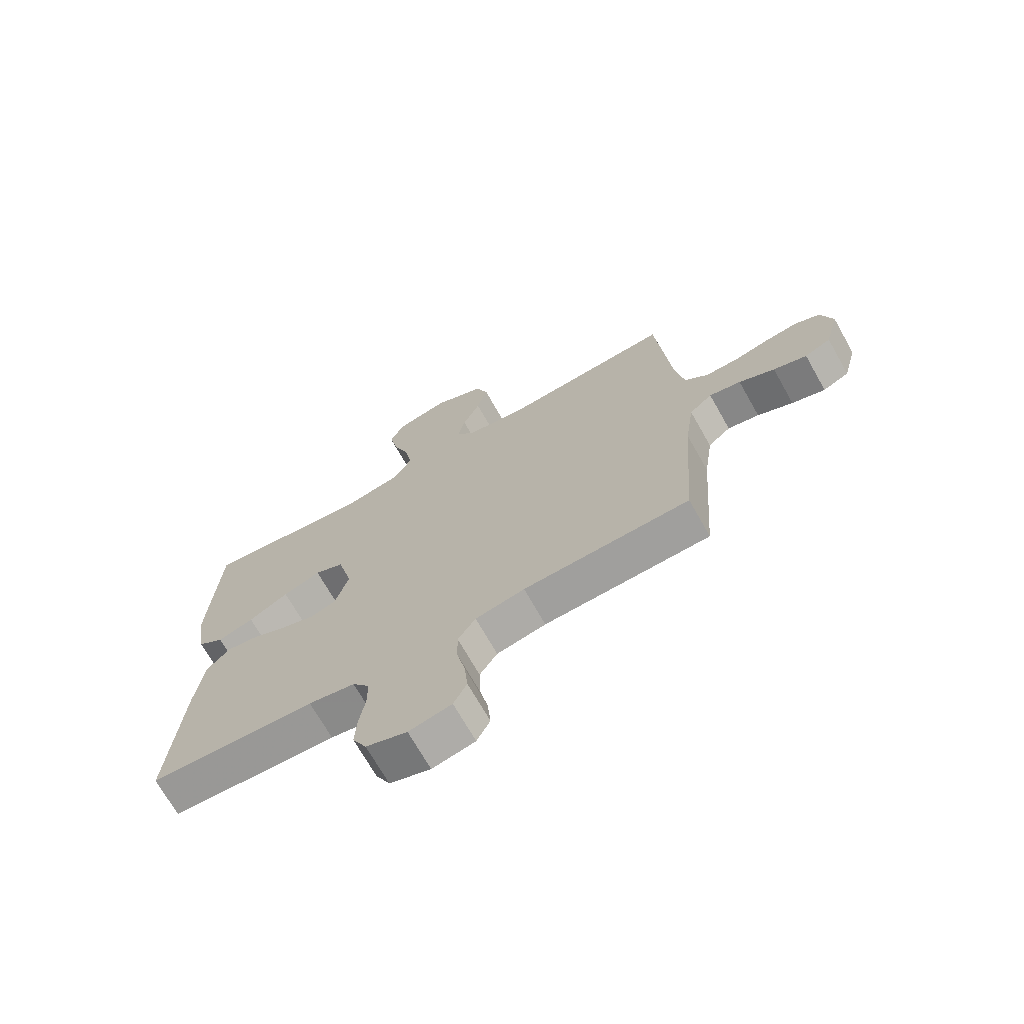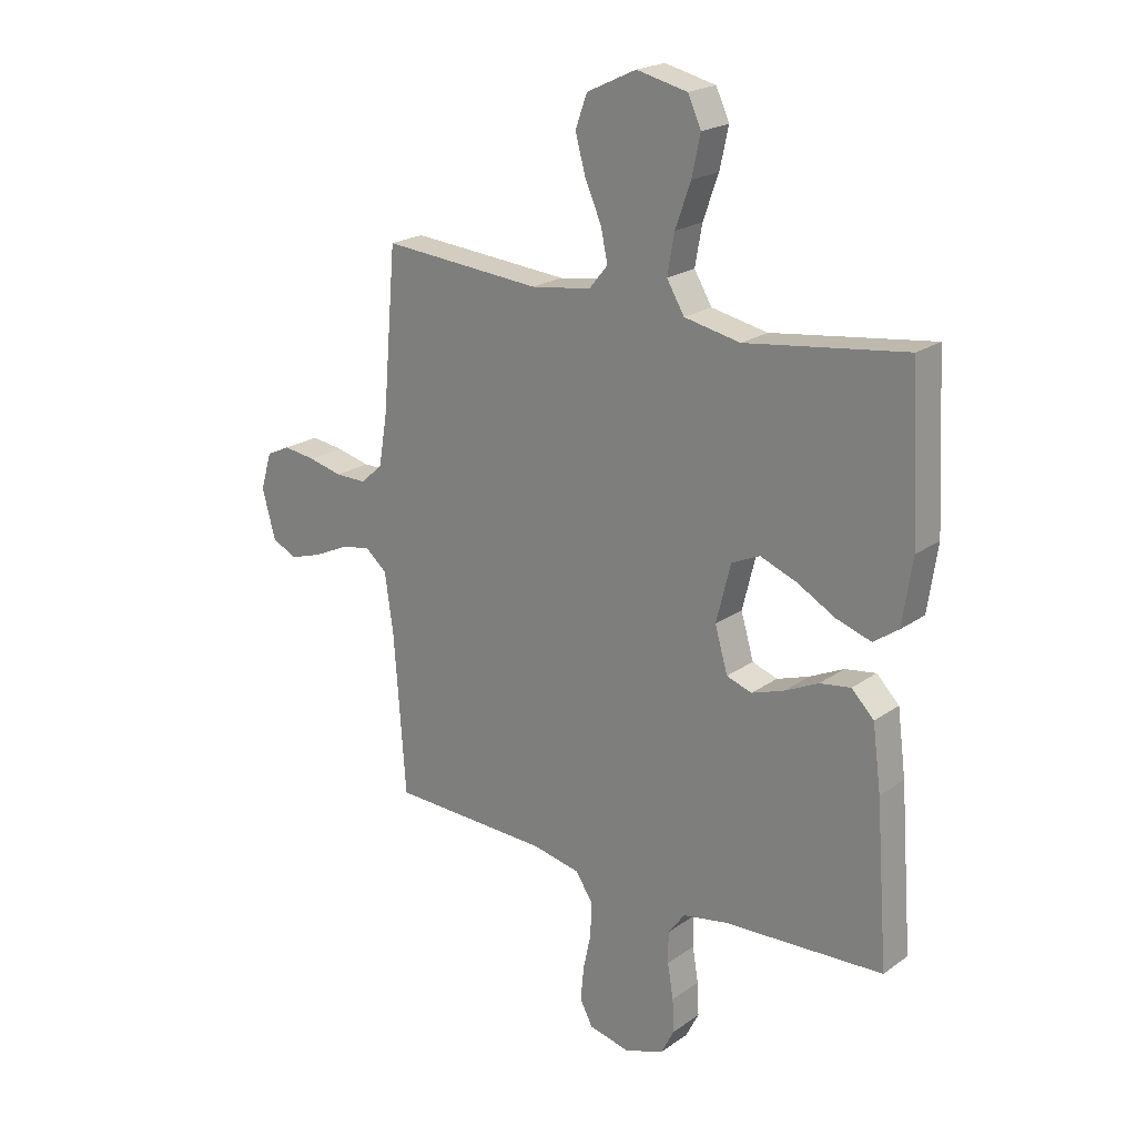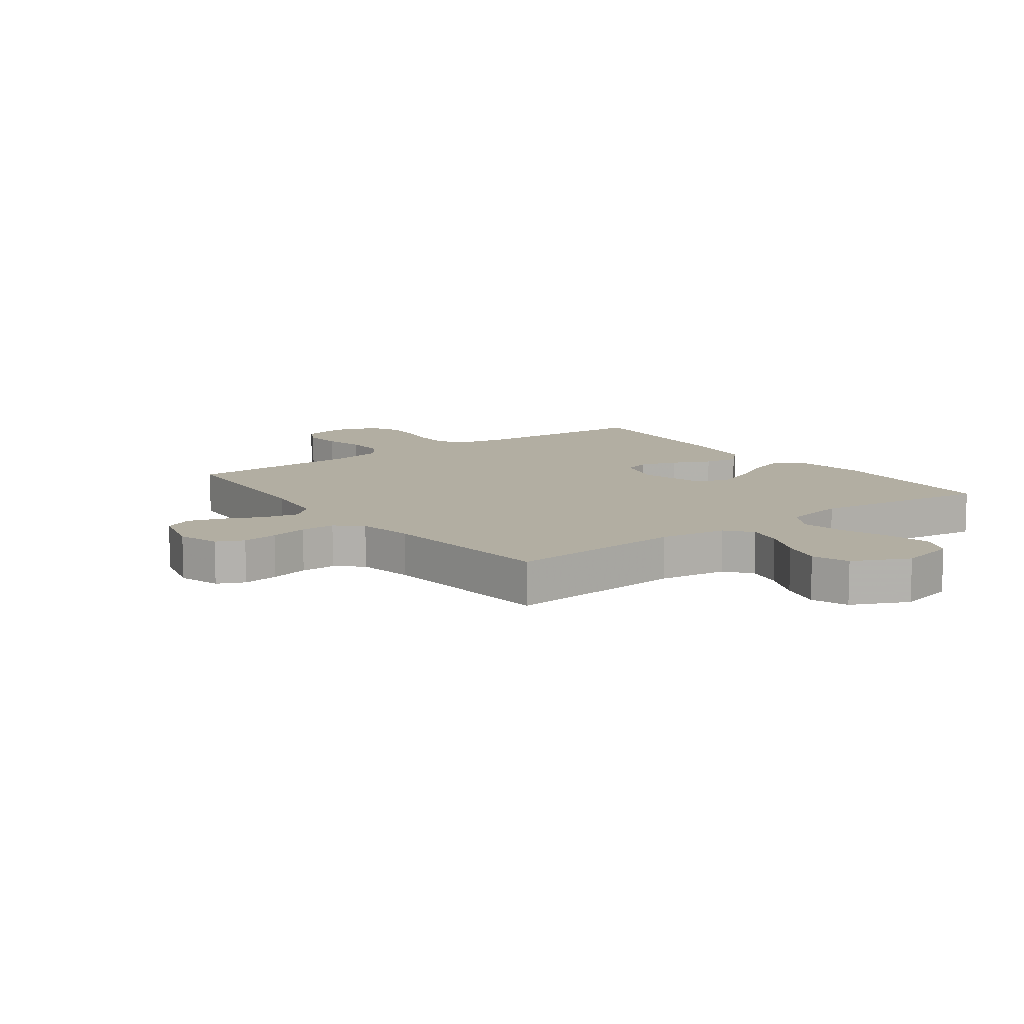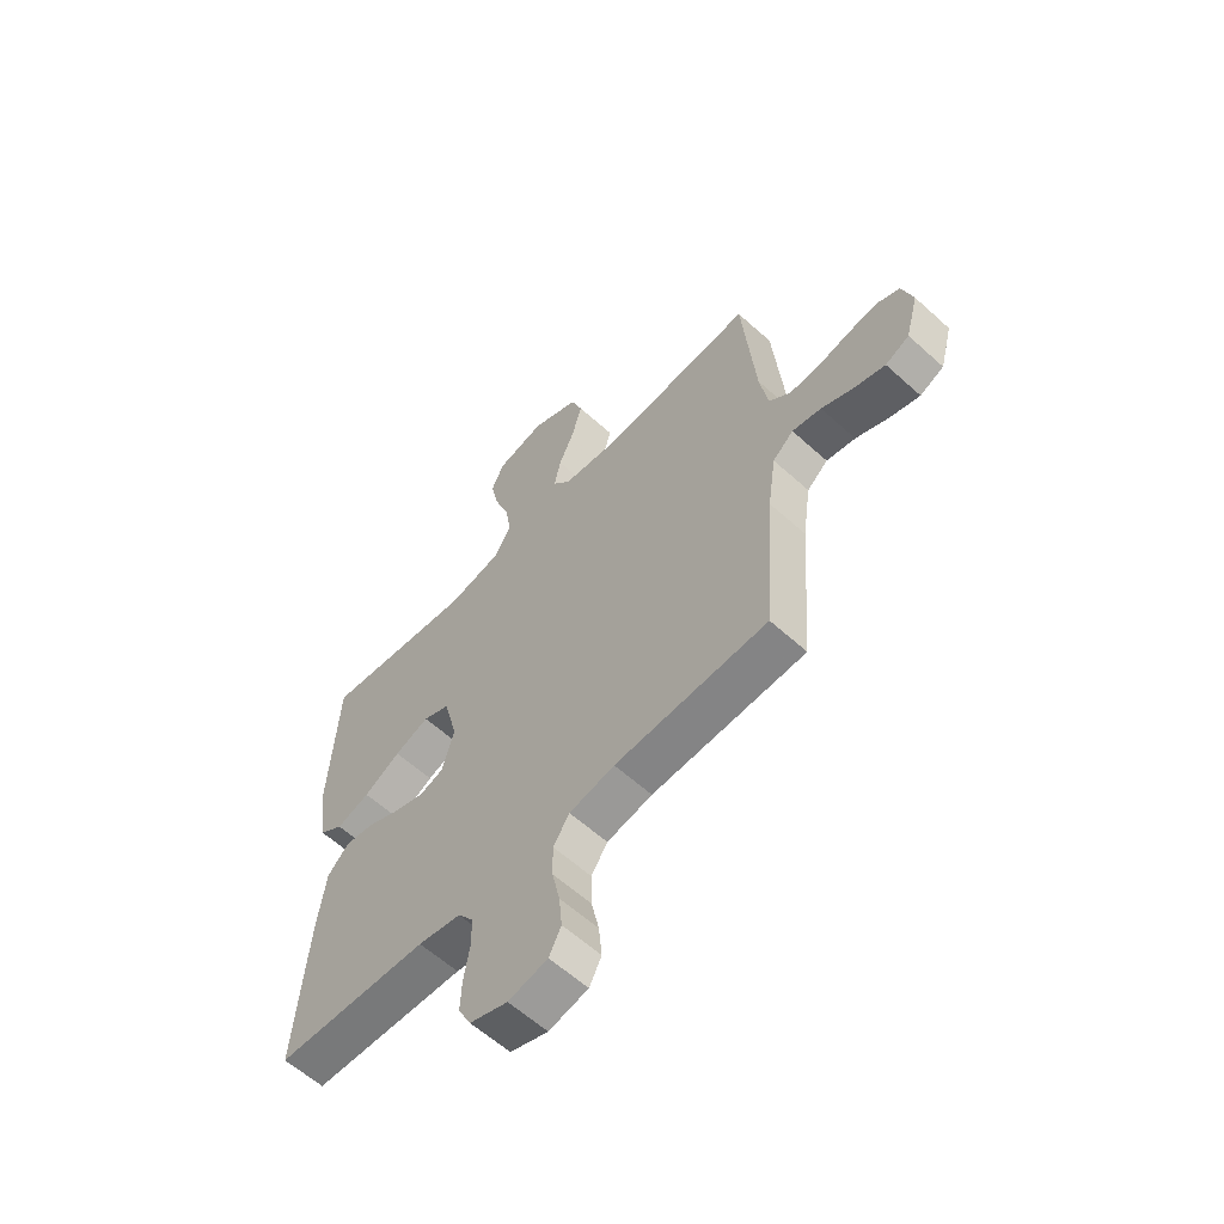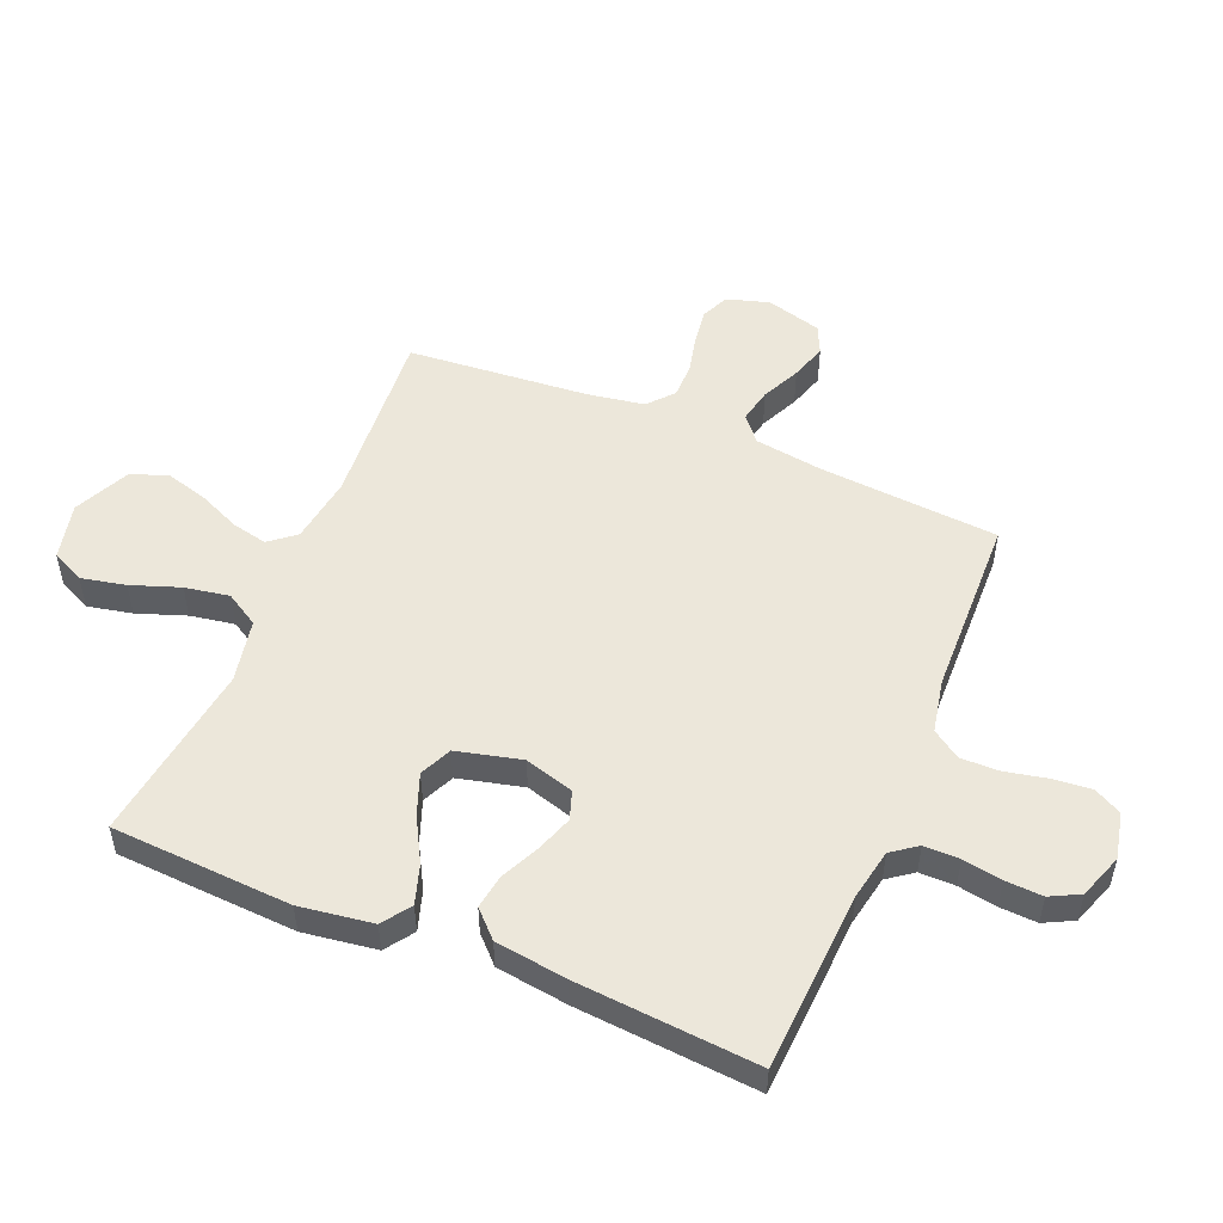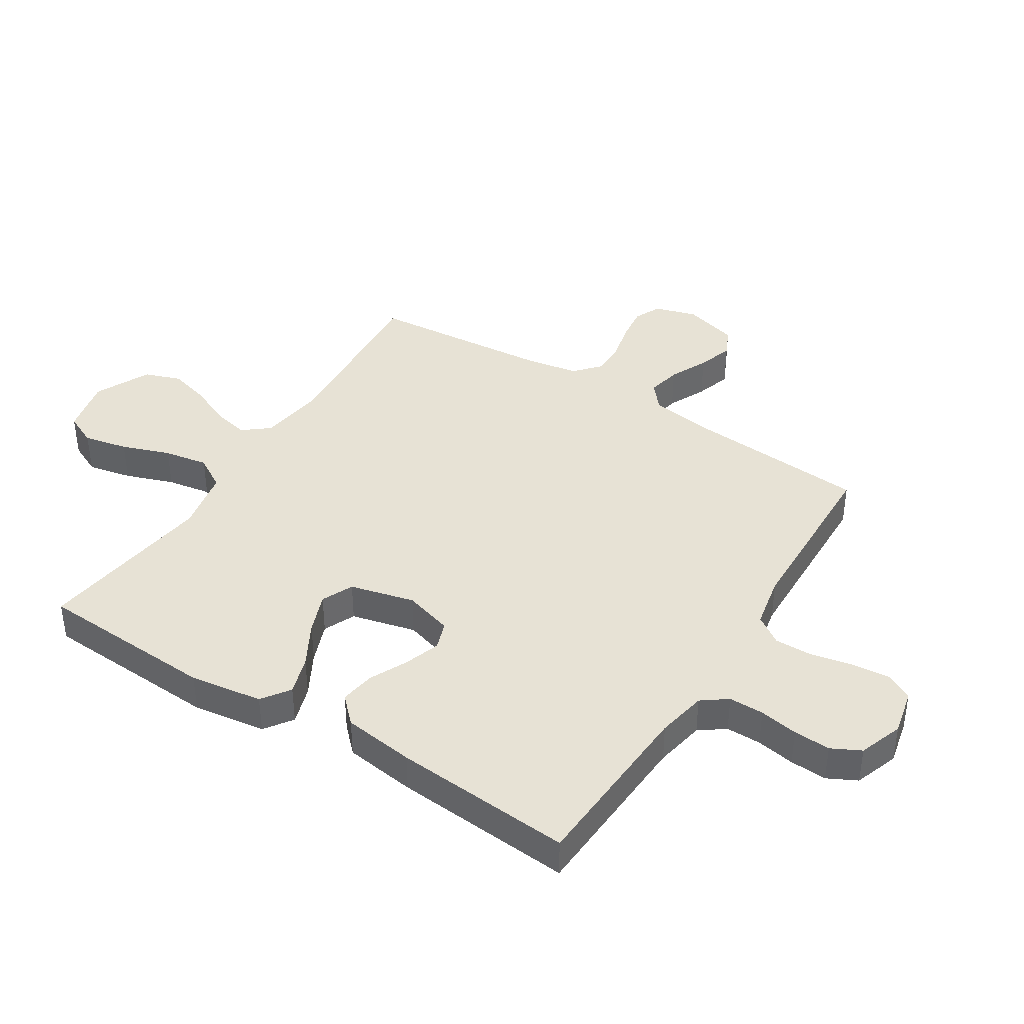
<metadata>
{"format":"obj","ext":"obj","renderer":"f3d","projection":"perspective","resolution":1024,"background":"white","views":[{"elev":-70.4,"azim":-150.5,"up":"+Z"},{"elev":21.3,"azim":39.1,"up":"+Z"},{"elev":10.7,"azim":-36.7,"up":"+Y"},{"elev":-60.2,"azim":-132.8,"up":"+Z"},{"elev":52.0,"azim":112.7,"up":"+Y"},{"elev":40.4,"azim":122.3,"up":"+Y"}]}
</metadata>
<code>
v 0.5 0.07 0.5
v 0.516 0.07 0.2
v 0.498 0.07 0.078
v 0.451 0.07 0.045
v 0.386 0.07 0.066
v 0.314 0.07 0.106
v 0.246 0.07 0.132
v 0.193 0.07 0.108
v 0.166 0.07 0
v 0.19 0.07 -0.082
v 0.237 0.07 -0.098
v 0.298 0.07 -0.077
v 0.361 0.07 -0.047
v 0.419 0.07 -0.038
v 0.461 0.07 -0.08
v 0.477 0.07 -0.2
v 0.5 0.07 -0.5
v 0.2 0.07 -0.516
v 0.116 0.07 -0.532
v 0.085 0.07 -0.574
v 0.085 0.07 -0.633
v 0.096 0.07 -0.698
v 0.099 0.07 -0.76
v 0.074 0.07 -0.809
v 0 0.07 -0.835
v -0.077 0.07 -0.818
v -0.101 0.07 -0.772
v -0.095 0.07 -0.708
v -0.08 0.07 -0.638
v -0.079 0.07 -0.574
v -0.111 0.07 -0.527
v -0.2 0.07 -0.509
v -0.5 0.07 -0.5
v -0.522 0.07 -0.2
v -0.538 0.07 -0.088
v -0.579 0.07 -0.053
v -0.636 0.07 -0.065
v -0.7 0.07 -0.095
v -0.76 0.07 -0.114
v -0.807 0.07 -0.092
v -0.832 0.07 0
v -0.811 0.07 0.07
v -0.766 0.07 0.091
v -0.706 0.07 0.083
v -0.642 0.07 0.068
v -0.584 0.07 0.068
v -0.542 0.07 0.105
v -0.526 0.07 0.2
v -0.5 0.07 0.5
v -0.2 0.07 0.477
v -0.087 0.07 0.493
v -0.052 0.07 0.536
v -0.065 0.07 0.596
v -0.096 0.07 0.666
v -0.115 0.07 0.735
v -0.093 0.07 0.796
v 0 0.07 0.84
v 0.095 0.07 0.818
v 0.12 0.07 0.764
v 0.104 0.07 0.69
v 0.075 0.07 0.609
v 0.062 0.07 0.535
v 0.095 0.07 0.48
v 0.2 0.07 0.459
v 0.5 0 0.5
v 0.516 0 0.2
v 0.498 0 0.078
v 0.451 0 0.045
v 0.386 0 0.066
v 0.314 0 0.106
v 0.246 0 0.132
v 0.193 0 0.108
v 0.166 0 0
v 0.19 0 -0.082
v 0.237 0 -0.098
v 0.298 0 -0.077
v 0.361 0 -0.047
v 0.419 0 -0.038
v 0.461 0 -0.08
v 0.477 0 -0.2
v 0.5 0 -0.5
v 0.2 0 -0.516
v 0.116 0 -0.532
v 0.085 0 -0.574
v 0.085 0 -0.633
v 0.096 0 -0.698
v 0.099 0 -0.76
v 0.074 0 -0.809
v 0 0 -0.835
v -0.077 0 -0.818
v -0.101 0 -0.772
v -0.095 0 -0.708
v -0.08 0 -0.638
v -0.079 0 -0.574
v -0.111 0 -0.527
v -0.2 0 -0.509
v -0.5 0 -0.5
v -0.522 0 -0.2
v -0.538 0 -0.088
v -0.579 0 -0.053
v -0.636 0 -0.065
v -0.7 0 -0.095
v -0.76 0 -0.114
v -0.807 0 -0.092
v -0.832 0 0
v -0.811 0 0.07
v -0.766 0 0.091
v -0.706 0 0.083
v -0.642 0 0.068
v -0.584 0 0.068
v -0.542 0 0.105
v -0.526 0 0.2
v -0.5 0 0.5
v -0.2 0 0.477
v -0.087 0 0.493
v -0.052 0 0.536
v -0.065 0 0.596
v -0.096 0 0.666
v -0.115 0 0.735
v -0.093 0 0.796
v 0 0 0.84
v 0.095 0 0.818
v 0.12 0 0.764
v 0.104 0 0.69
v 0.075 0 0.609
v 0.062 0 0.535
v 0.095 0 0.48
v 0.2 0 0.459
f 58 59 60 61
f 58 61 62
f 57 58 62
f 56 57 62
f 53 54 55 56
f 52 53 56 62
f 51 52 62 63
f 48 49 50
f 47 48 50 51
f 46 47 51 63
f 42 43 44 45
f 40 41 42 45
f 40 45 46
f 37 38 39 40
f 36 37 40 46
f 35 36 46 63
f 32 33 34
f 31 32 34 35
f 26 27 28 29
f 26 29 30
f 25 26 30
f 24 25 30
f 21 22 23 24
f 20 21 24 30
f 19 20 30 31
f 15 16 17 18
f 12 13 14 15
f 11 12 15 18
f 10 11 18 19
f 3 4 5 6
f 3 6 7
f 64 1 2 3
f 64 3 7
f 63 64 7 8
f 35 63 8 9
f 19 31 35
f 9 10 19 35
f 125 124 123 122
f 126 125 122
f 126 122 121
f 126 121 120
f 120 119 118 117
f 126 120 117 116
f 127 126 116 115
f 114 113 112
f 115 114 112 111
f 127 115 111 110
f 109 108 107 106
f 109 106 105 104
f 110 109 104
f 104 103 102 101
f 110 104 101 100
f 127 110 100 99
f 98 97 96
f 99 98 96 95
f 93 92 91 90
f 94 93 90
f 94 90 89
f 94 89 88
f 88 87 86 85
f 94 88 85 84
f 95 94 84 83
f 82 81 80 79
f 79 78 77 76
f 82 79 76 75
f 83 82 75 74
f 70 69 68 67
f 71 70 67
f 67 66 65 128
f 71 67 128
f 72 71 128 127
f 73 72 127 99
f 99 95 83
f 99 83 74 73
f 1 65 66 2
f 2 66 67 3
f 3 67 68 4
f 4 68 69 5
f 5 69 70 6
f 6 70 71 7
f 7 71 72 8
f 8 72 73 9
f 9 73 74 10
f 10 74 75 11
f 11 75 76 12
f 12 76 77 13
f 13 77 78 14
f 14 78 79 15
f 15 79 80 16
f 16 80 81 17
f 17 81 82 18
f 18 82 83 19
f 19 83 84 20
f 20 84 85 21
f 21 85 86 22
f 22 86 87 23
f 23 87 88 24
f 24 88 89 25
f 25 89 90 26
f 26 90 91 27
f 27 91 92 28
f 28 92 93 29
f 29 93 94 30
f 30 94 95 31
f 31 95 96 32
f 32 96 97 33
f 33 97 98 34
f 34 98 99 35
f 35 99 100 36
f 36 100 101 37
f 37 101 102 38
f 38 102 103 39
f 39 103 104 40
f 40 104 105 41
f 41 105 106 42
f 42 106 107 43
f 43 107 108 44
f 44 108 109 45
f 45 109 110 46
f 46 110 111 47
f 47 111 112 48
f 48 112 113 49
f 49 113 114 50
f 50 114 115 51
f 51 115 116 52
f 52 116 117 53
f 53 117 118 54
f 54 118 119 55
f 55 119 120 56
f 56 120 121 57
f 57 121 122 58
f 58 122 123 59
f 59 123 124 60
f 60 124 125 61
f 61 125 126 62
f 62 126 127 63
f 63 127 128 64
f 64 128 65 1

</code>
